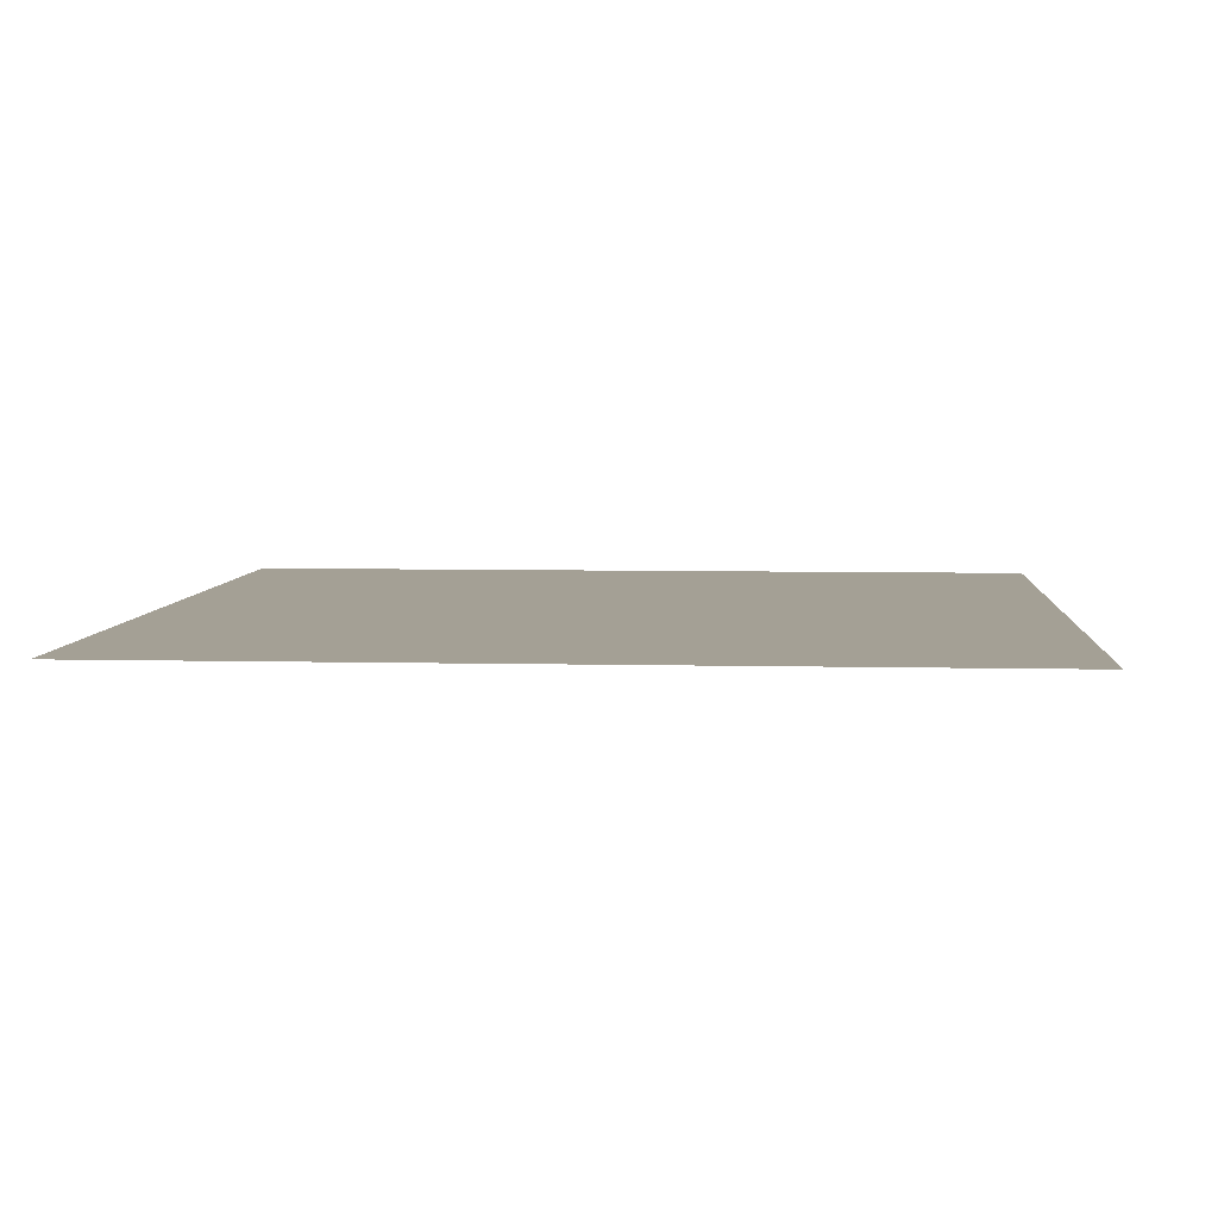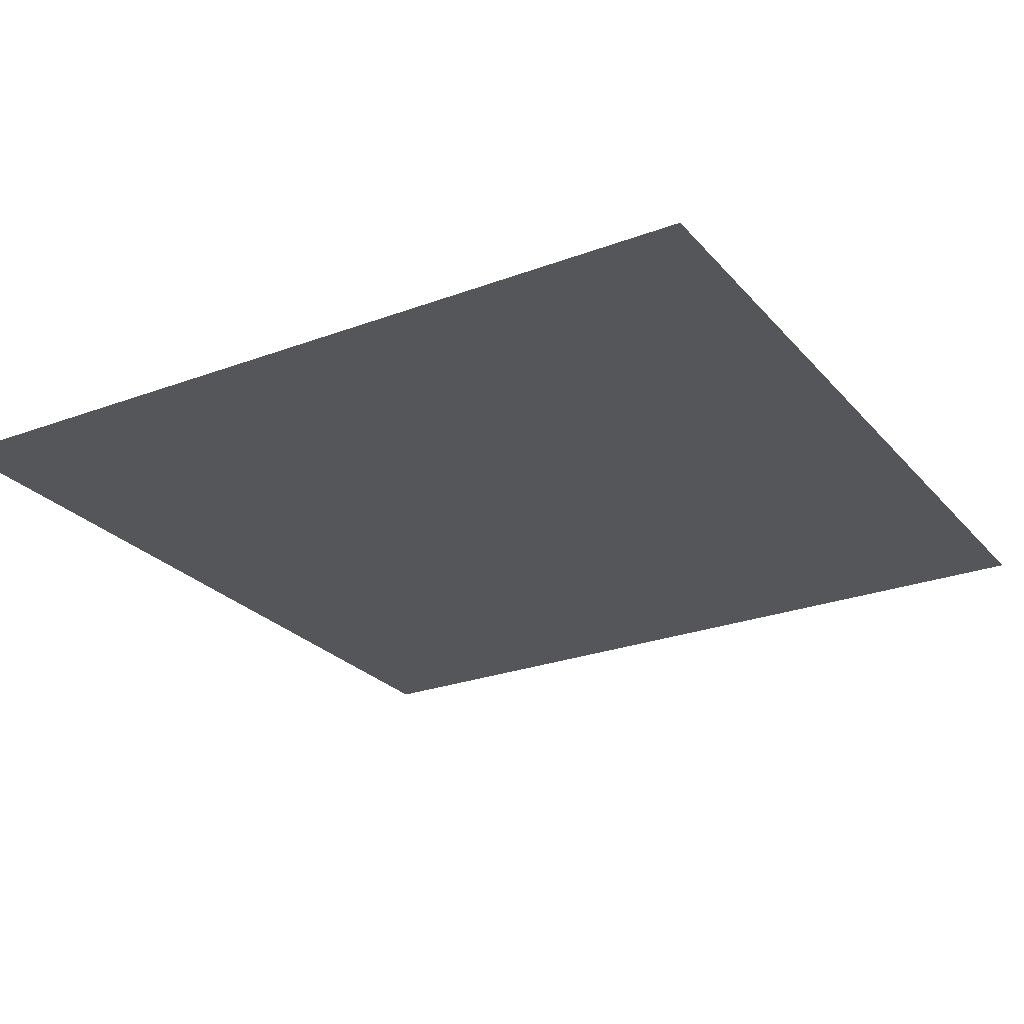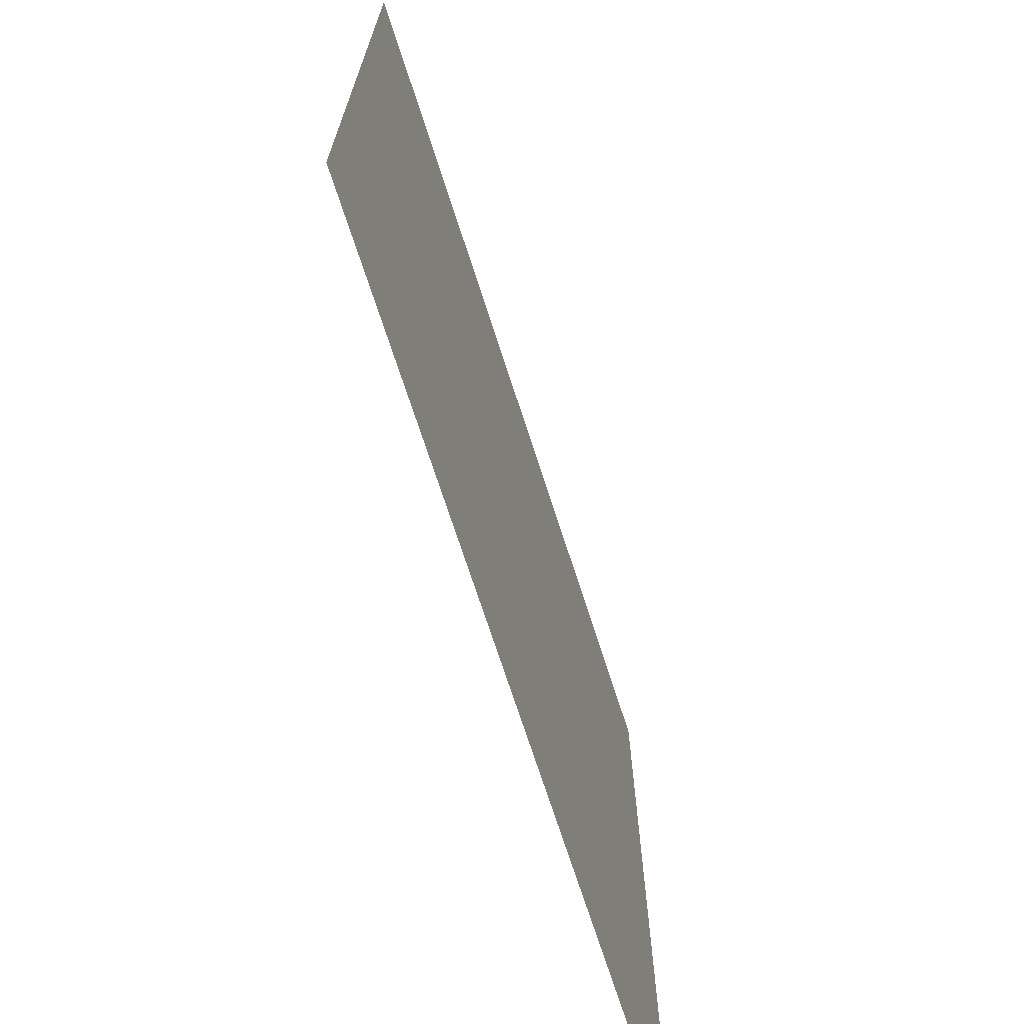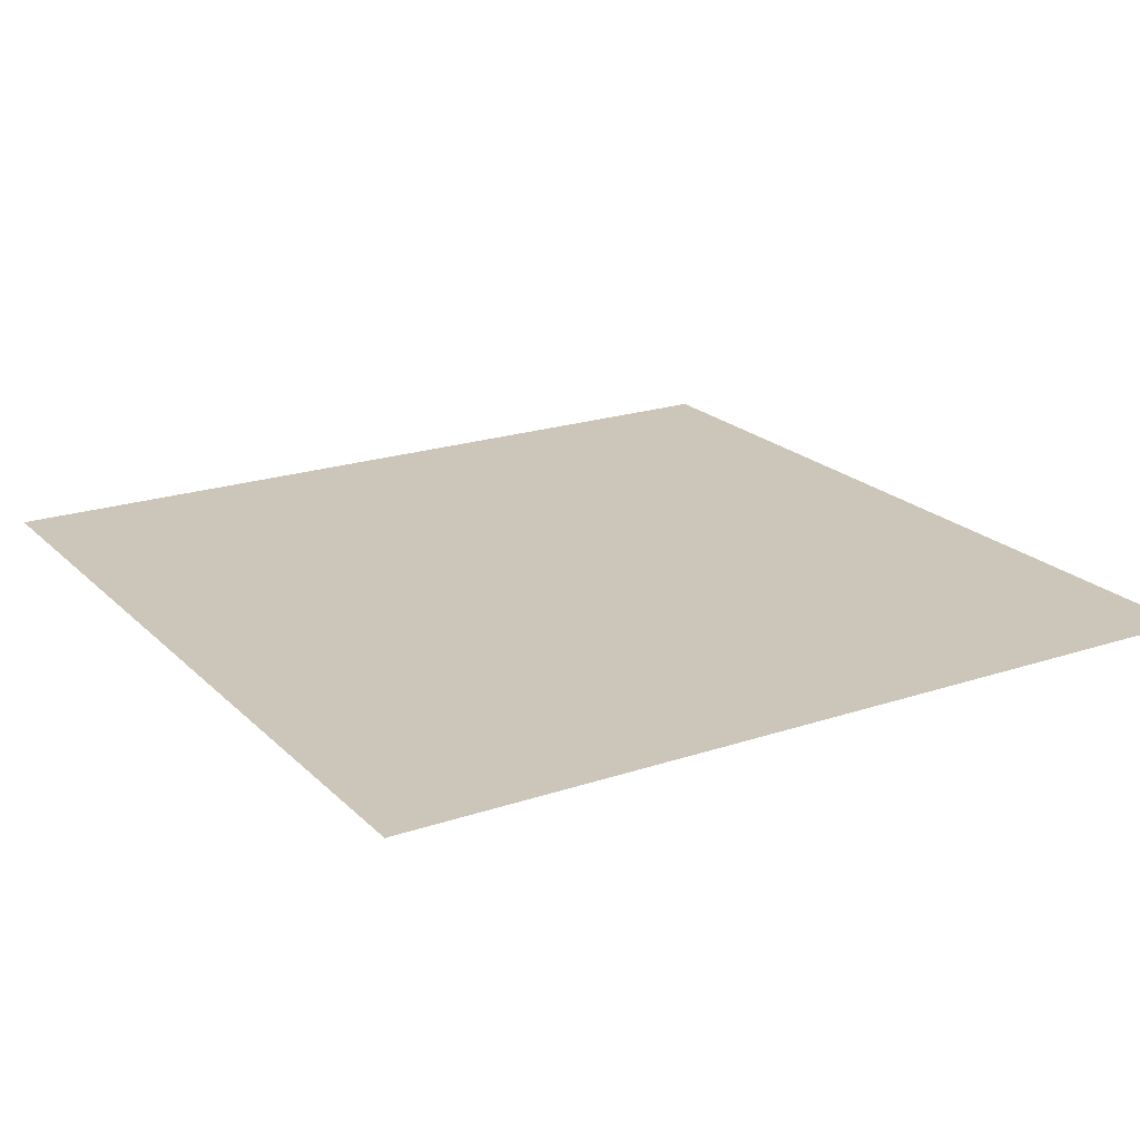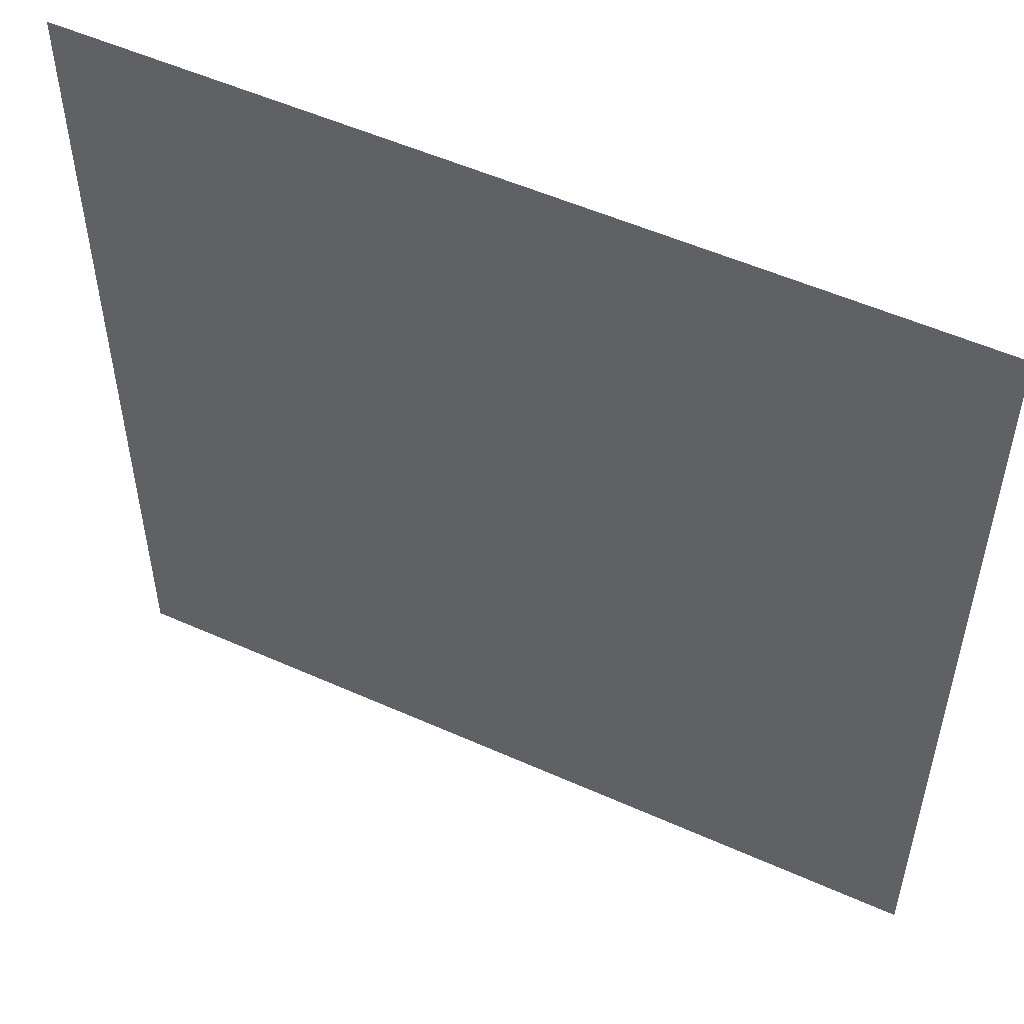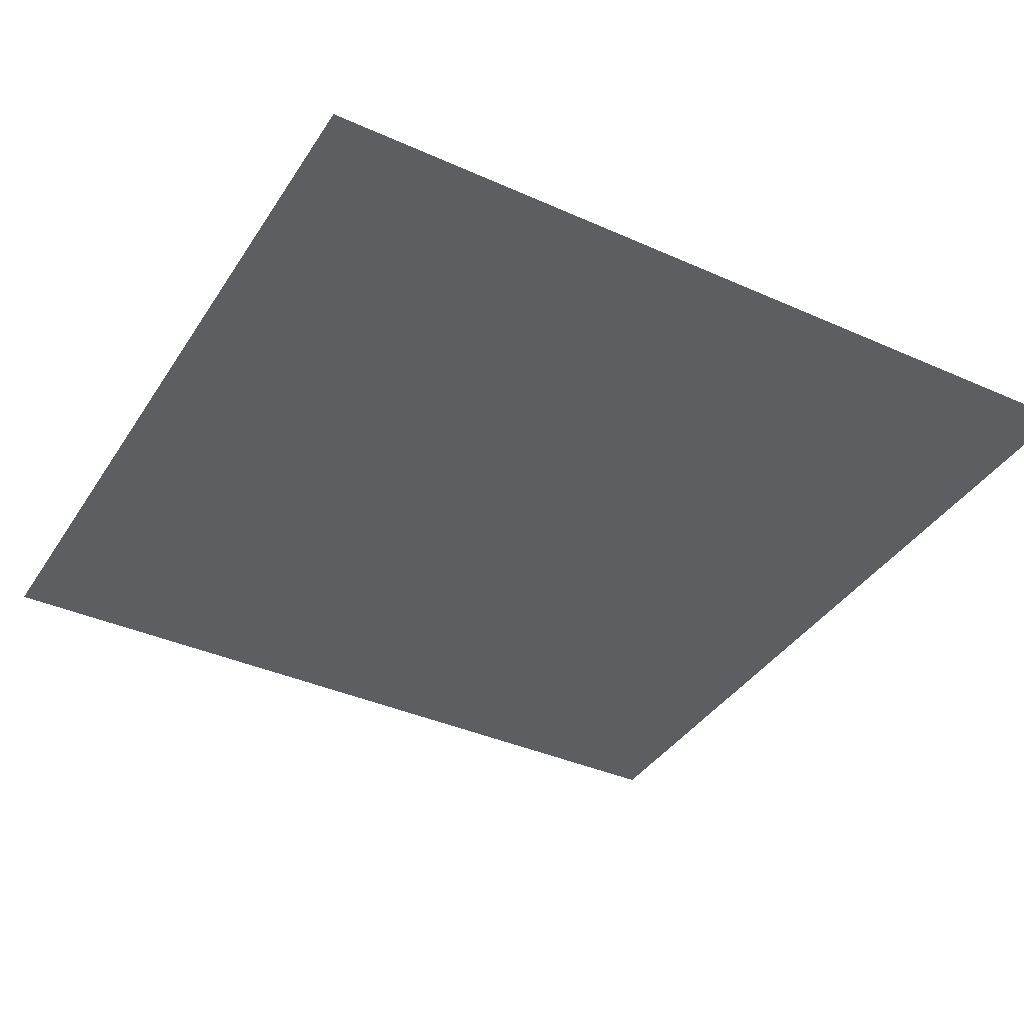
<metadata>
{"format":"obj","ext":"obj","renderer":"f3d","projection":"perspective","resolution":1024,"background":"white","views":[{"elev":5.8,"azim":4.3,"up":"+Z"},{"elev":-25.6,"azim":120.9,"up":"+Z"},{"elev":-71.2,"azim":-72.1,"up":"+Y"},{"elev":20.8,"azim":148.8,"up":"+Z"},{"elev":52.8,"azim":25.7,"up":"+Y"},{"elev":-38.5,"azim":150.6,"up":"+Z"}]}
</metadata>
<code>
v -1104 -1200 0
v -1120 -1200 0
v -1120 -1184 0
v -1104 -1184 0
v -1120 -1200 0
v -1136 -1200 0
v -1136 -1184 0
v -1120 -1184 0
v -1136 -1200 0
v -1152 -1200 0
v -1152 -1184 0
v -1136 -1184 0
v -1104 -1216 0
v -1120 -1216 0
v -1120 -1200 0
v -1104 -1200 0
v -1120 -1216 0
v -1136 -1216 0
v -1136 -1200 0
v -1120 -1200 0
v -1136 -1216 0
v -1152 -1216 0
v -1152 -1200 0
v -1136 -1200 0
v -1104 -1232 0
v -1120 -1232 0
v -1120 -1216 0
v -1104 -1216 0
v -1120 -1232 0
v -1136 -1232 0
v -1136 -1216 0
v -1120 -1216 0
v -1136 -1232 0
v -1152 -1232 0
v -1152 -1216 0
v -1136 -1216 0
g Objects_mesh_0013
f 1 2 3 4
f 5 6 7 8
f 9 10 11 12
f 13 14 15 16
f 17 18 19 20
f 21 22 23 24
f 25 26 27 28
f 29 30 31 32
f 33 34 35 36

</code>
